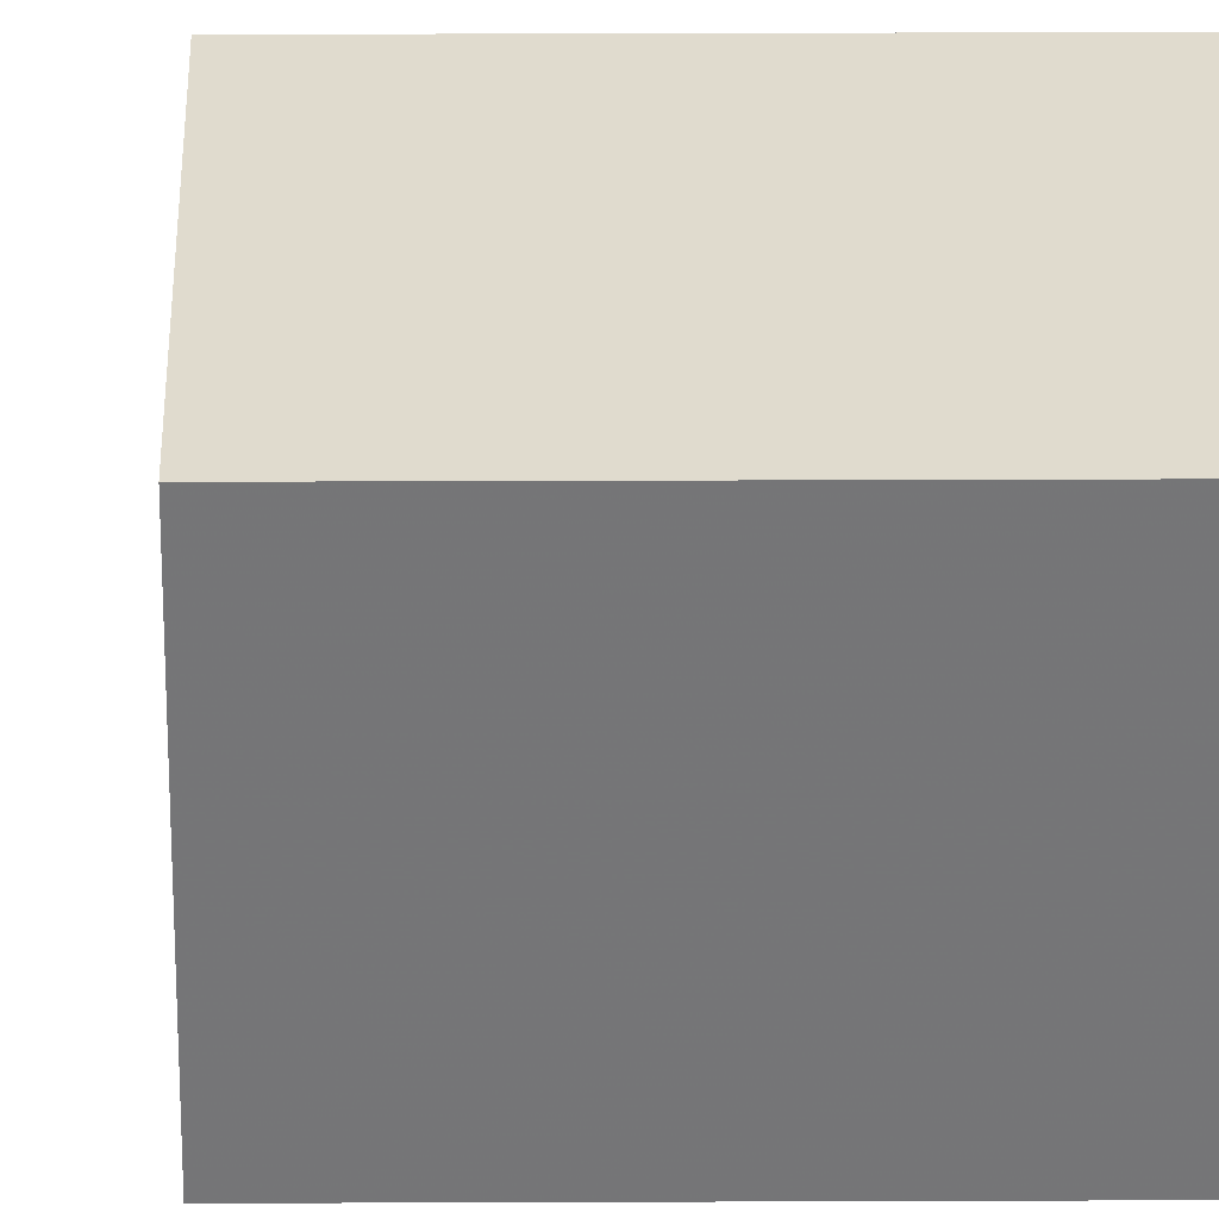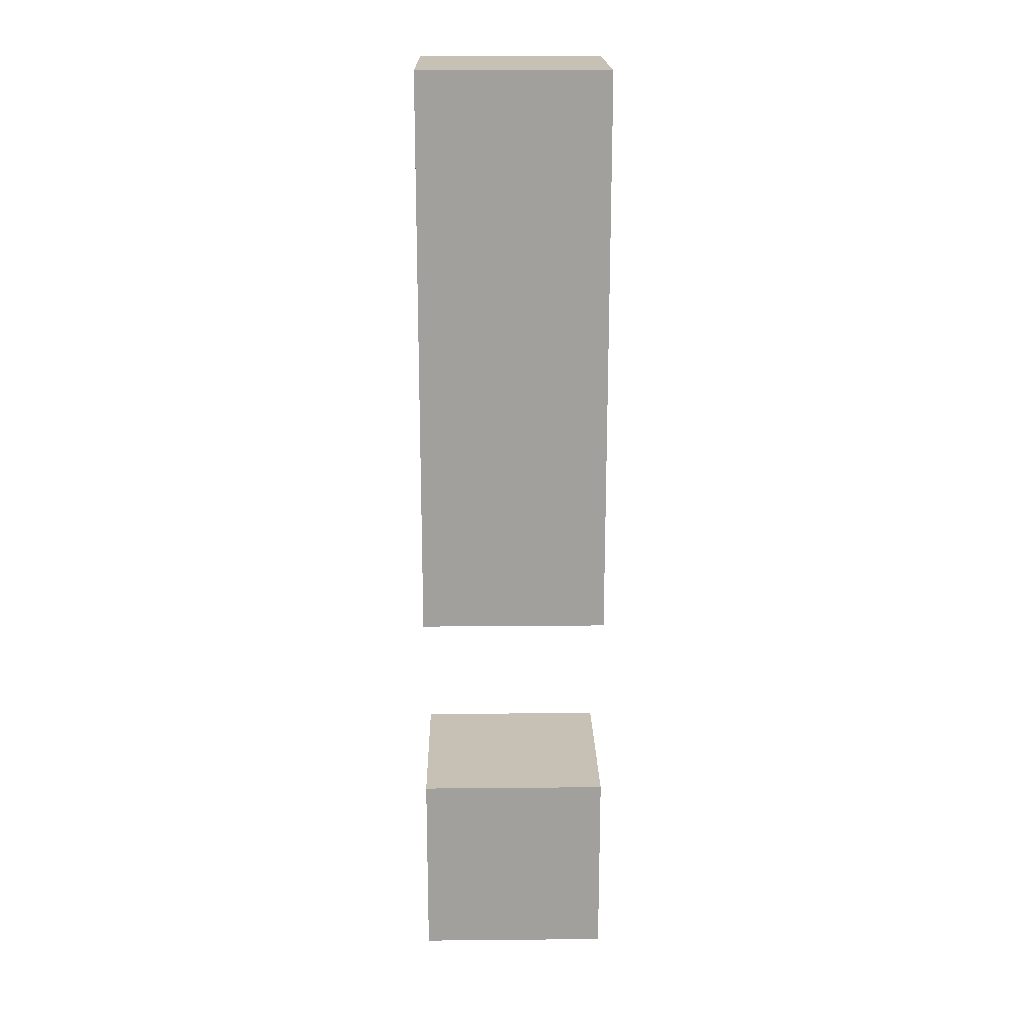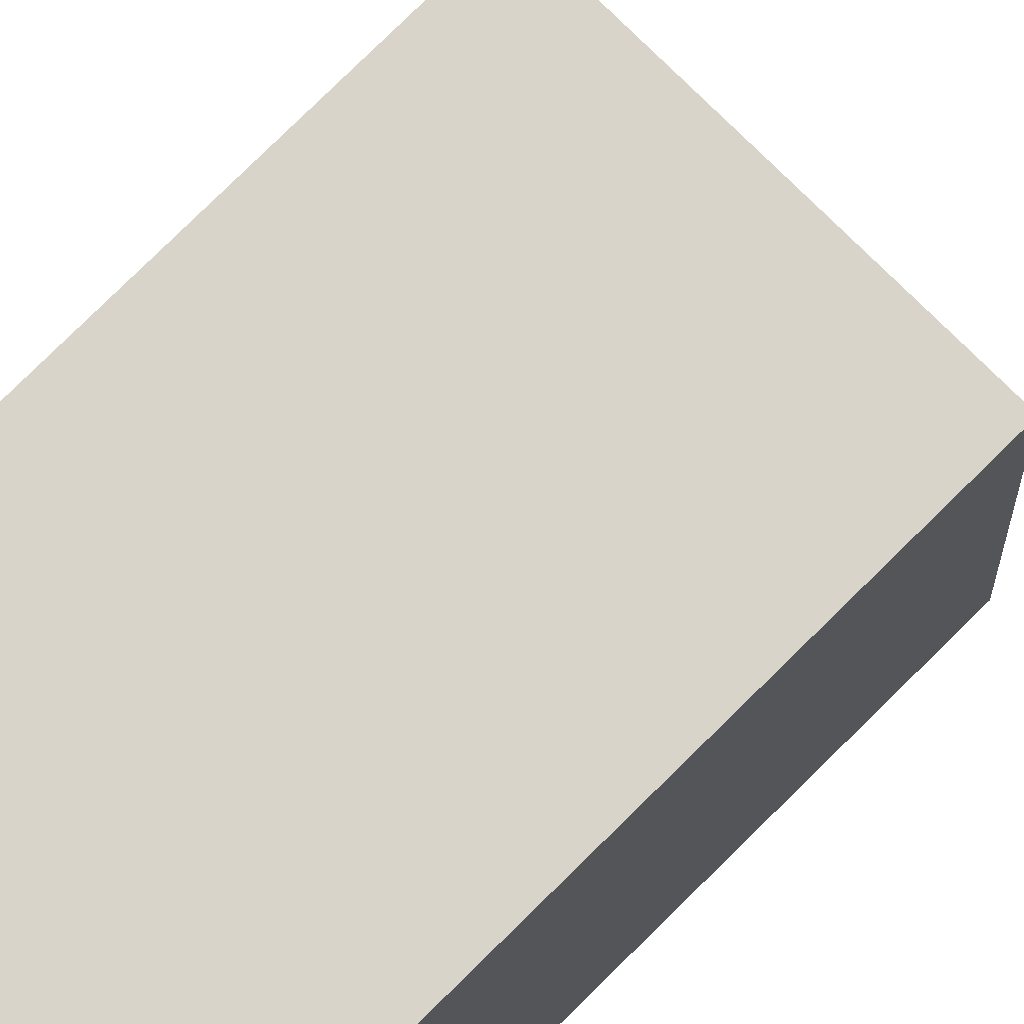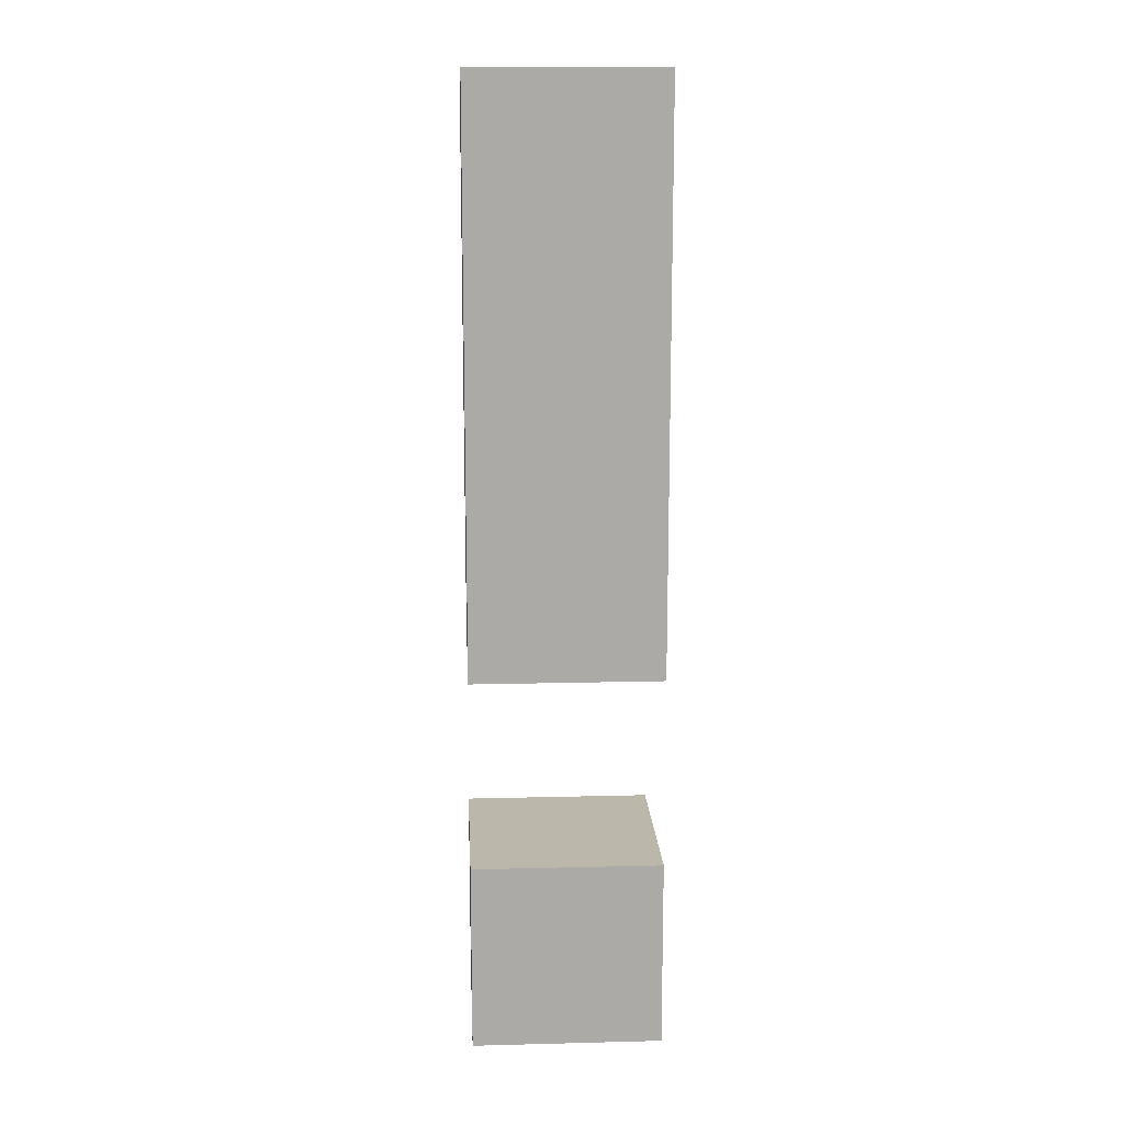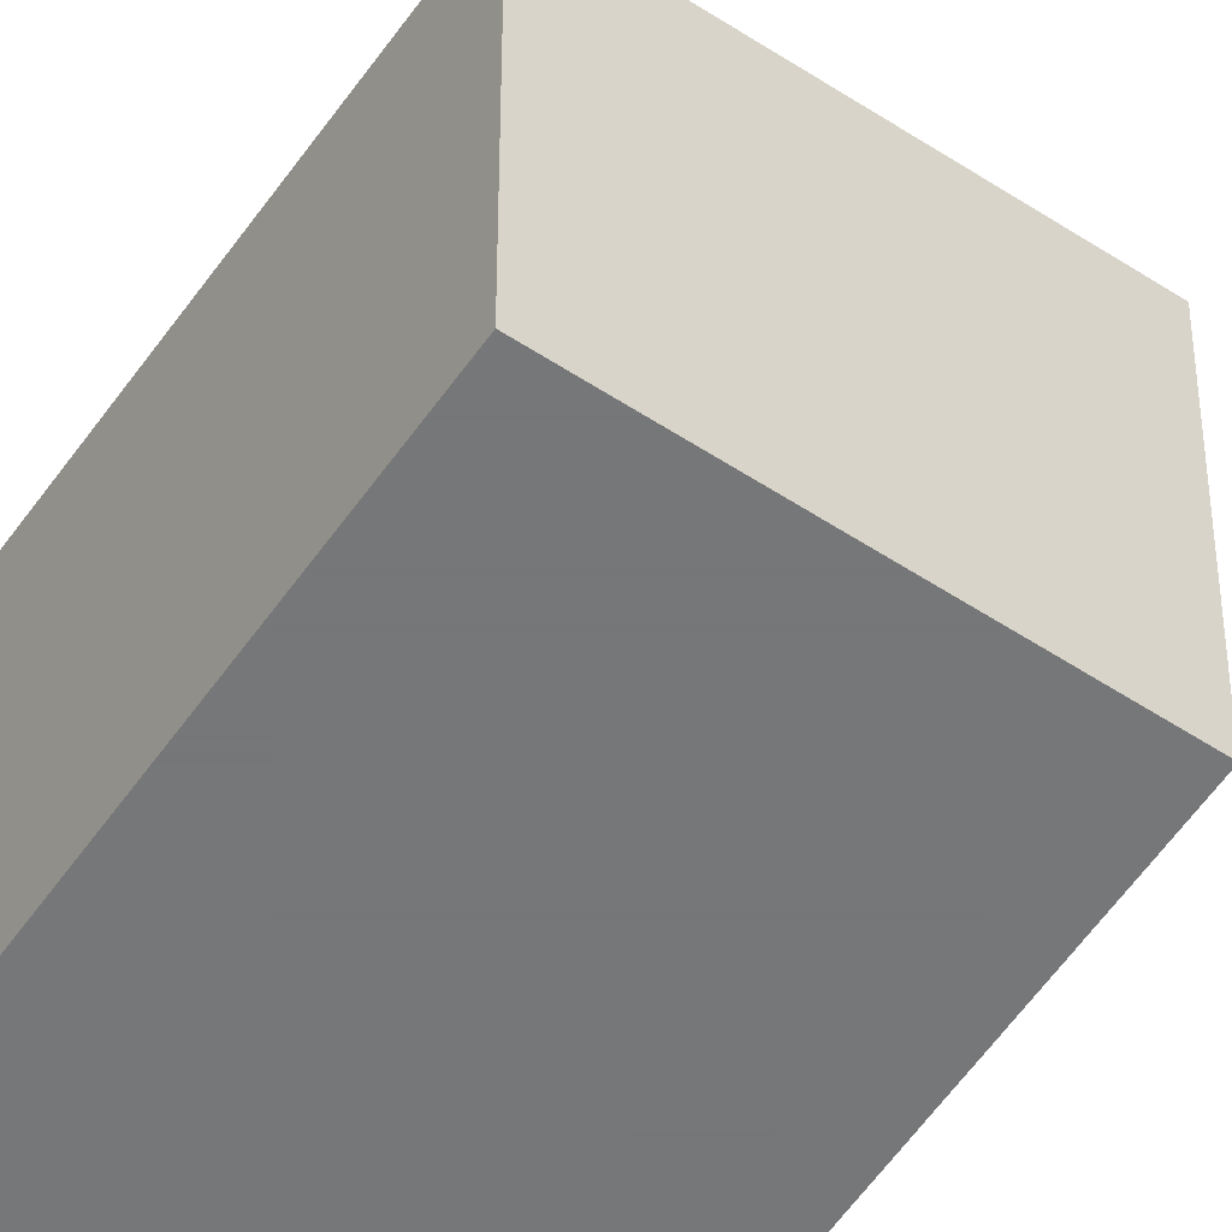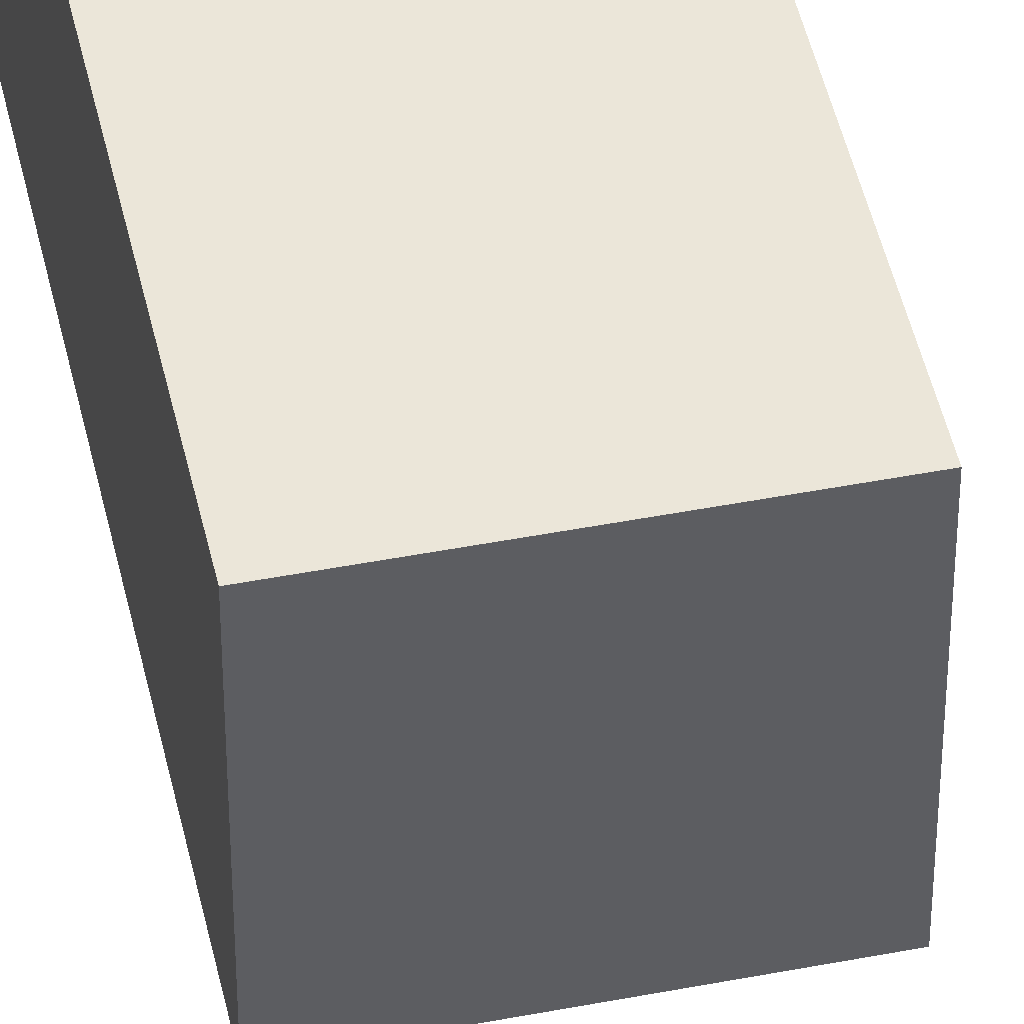
<metadata>
{"format":"obj","ext":"obj","renderer":"f3d","projection":"perspective","resolution":1024,"background":"white","views":[{"elev":33.4,"azim":89.7,"up":"+Z"},{"elev":18.5,"azim":89.0,"up":"+Y"},{"elev":74.9,"azim":-135.0,"up":"+Z"},{"elev":14.3,"azim":176.8,"up":"+Y"},{"elev":-57.0,"azim":-34.4,"up":"+Z"},{"elev":47.2,"azim":-12.3,"up":"+Z"}]}
</metadata>
<code>
g Model
v -1.778 -5.333 1.778
v -1.778 5.333 1.778
v -1.778 5.333 -1.778
v -1.778 -5.333 -1.778
f 1 2 3 4
v -1.778 -12.44 1.778
v -1.778 -8.889 1.778
v -1.778 -8.889 -1.778
v -1.778 -12.44 -1.778
f 5 6 7 8
v 1.778 -5.333 -1.778
v 1.778 5.333 -1.778
v 1.778 5.333 1.778
v 1.778 -5.333 1.778
f 9 10 11 12
v 1.778 -12.44 -1.778
v 1.778 -8.889 -1.778
v 1.778 -8.889 1.778
v 1.778 -12.44 1.778
f 13 14 15 16
v -1.778 -12.44 -1.778
v 1.778 -12.44 -1.778
v 1.778 -12.44 1.778
v -1.778 -12.44 1.778
f 17 18 19 20
v -1.778 -5.333 -1.778
v 1.778 -5.333 -1.778
v 1.778 -5.333 1.778
v -1.778 -5.333 1.778
f 21 22 23 24
v -1.778 -8.889 1.778
v 1.778 -8.889 1.778
v 1.778 -8.889 -1.778
v -1.778 -8.889 -1.778
f 25 26 27 28
v -1.778 5.333 1.778
v 1.778 5.333 1.778
v 1.778 5.333 -1.778
v -1.778 5.333 -1.778
f 29 30 31 32
v -1.778 5.333 -1.778
v 1.778 5.333 -1.778
v 1.778 -5.333 -1.778
v -1.778 -5.333 -1.778
f 33 34 35 36
v -1.778 -8.889 -1.778
v 1.778 -8.889 -1.778
v 1.778 -12.44 -1.778
v -1.778 -12.44 -1.778
f 37 38 39 40
v -1.778 -5.333 1.778
v 1.778 -5.333 1.778
v 1.778 5.333 1.778
v -1.778 5.333 1.778
f 41 42 43 44
v -1.778 -12.44 1.778
v 1.778 -12.44 1.778
v 1.778 -8.889 1.778
v -1.778 -8.889 1.778
f 45 46 47 48

</code>
